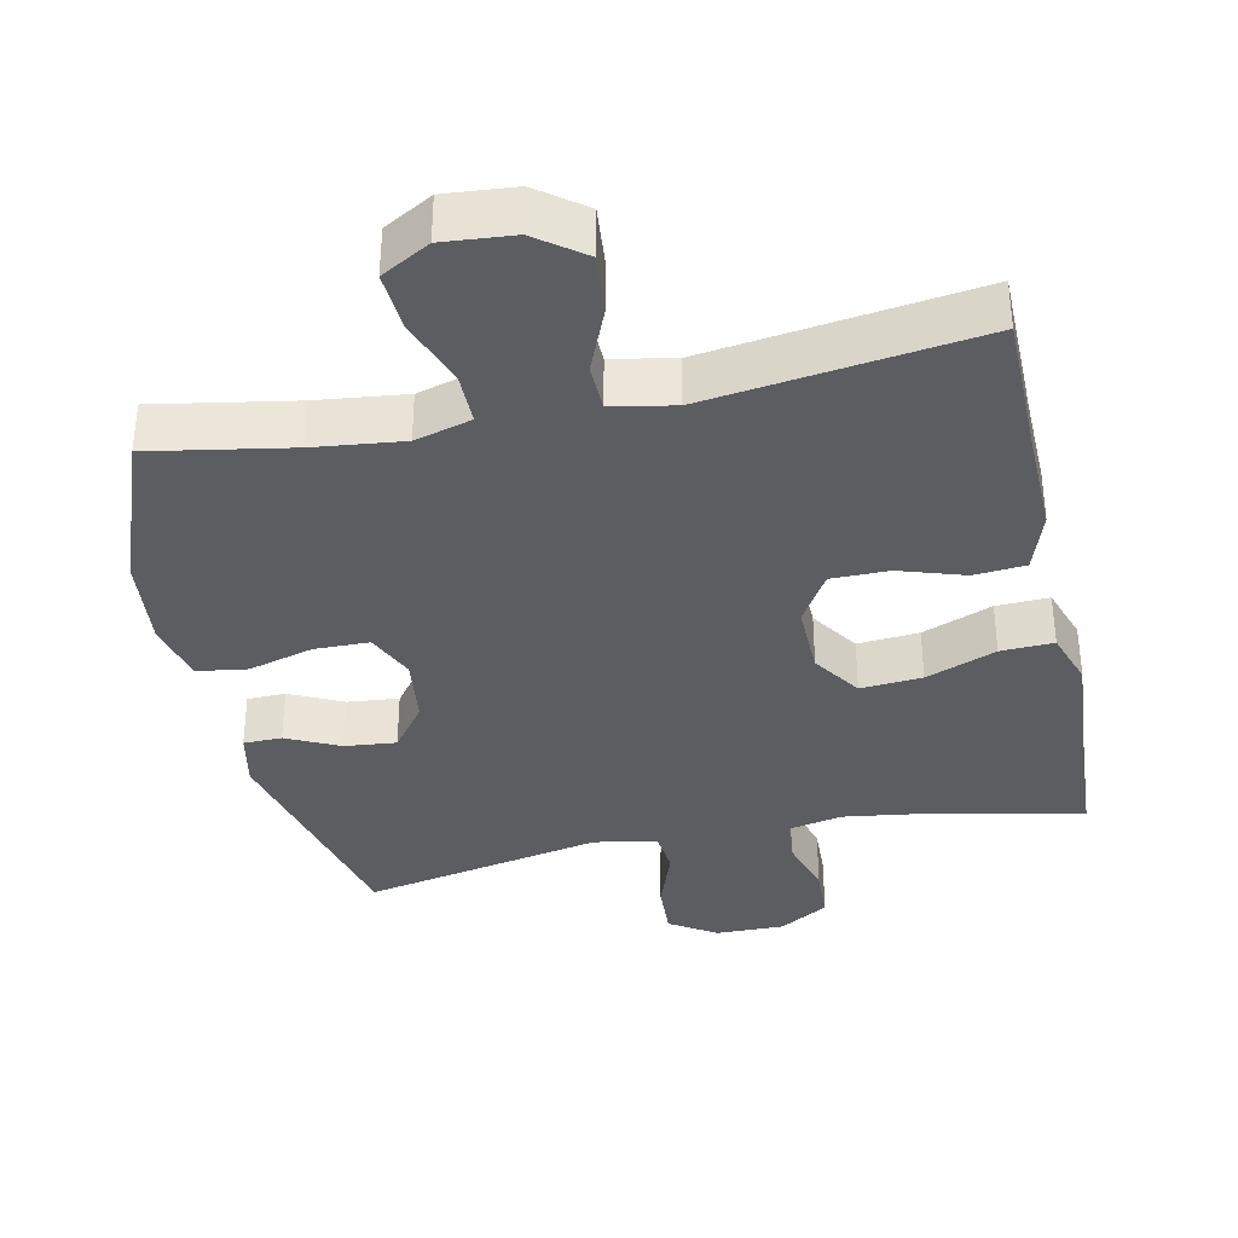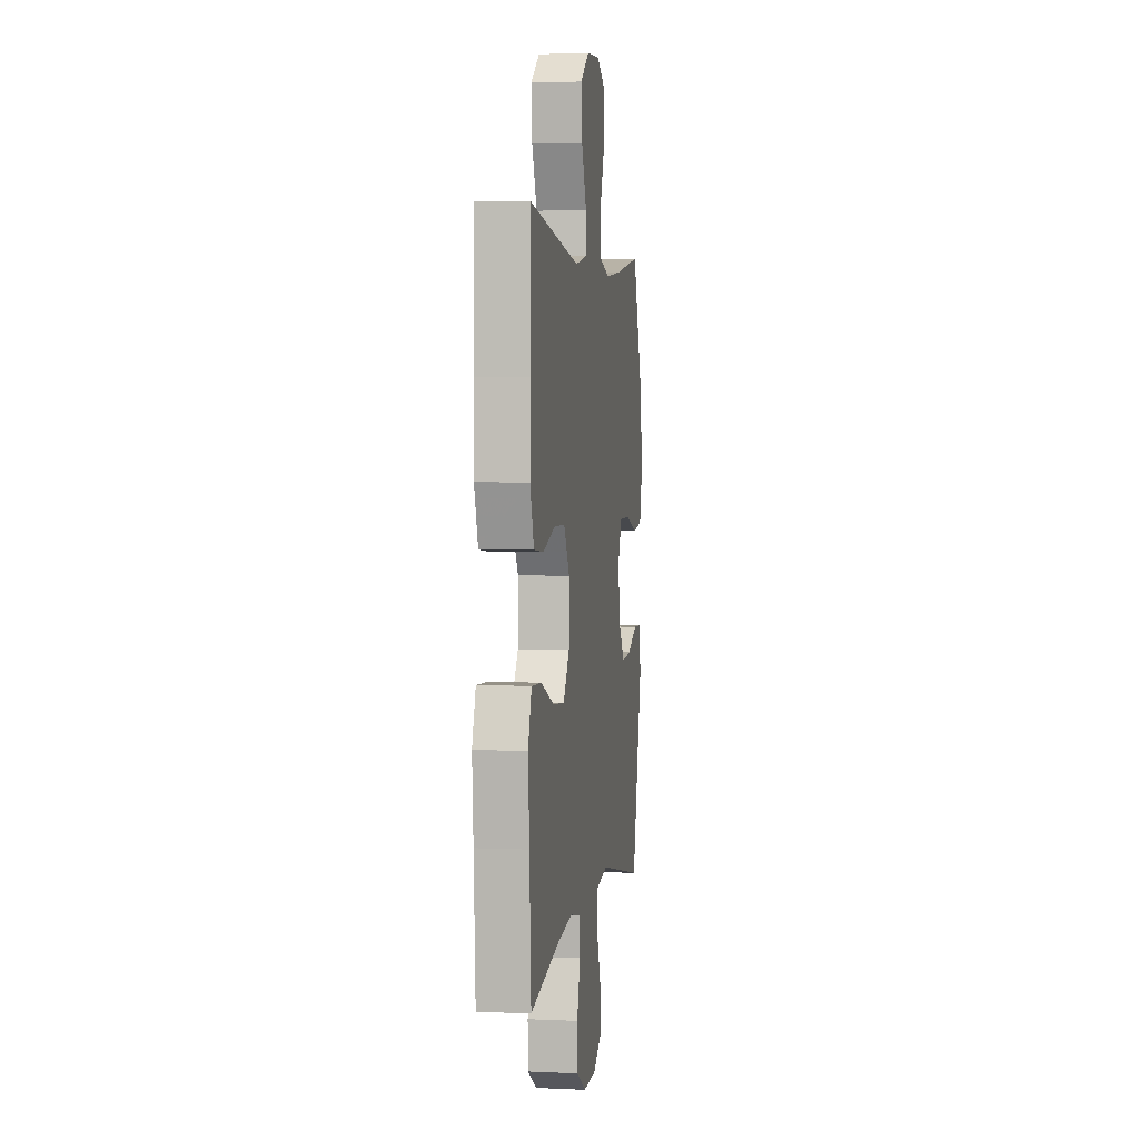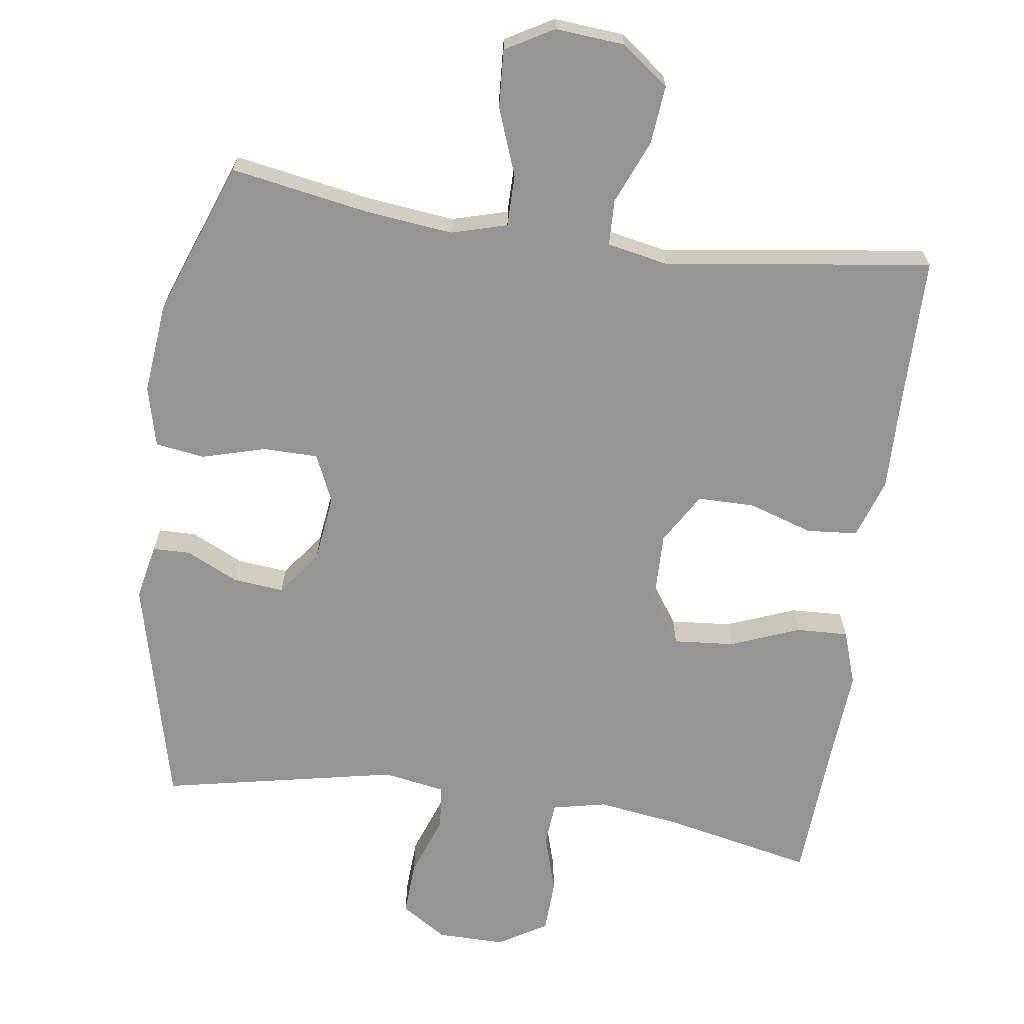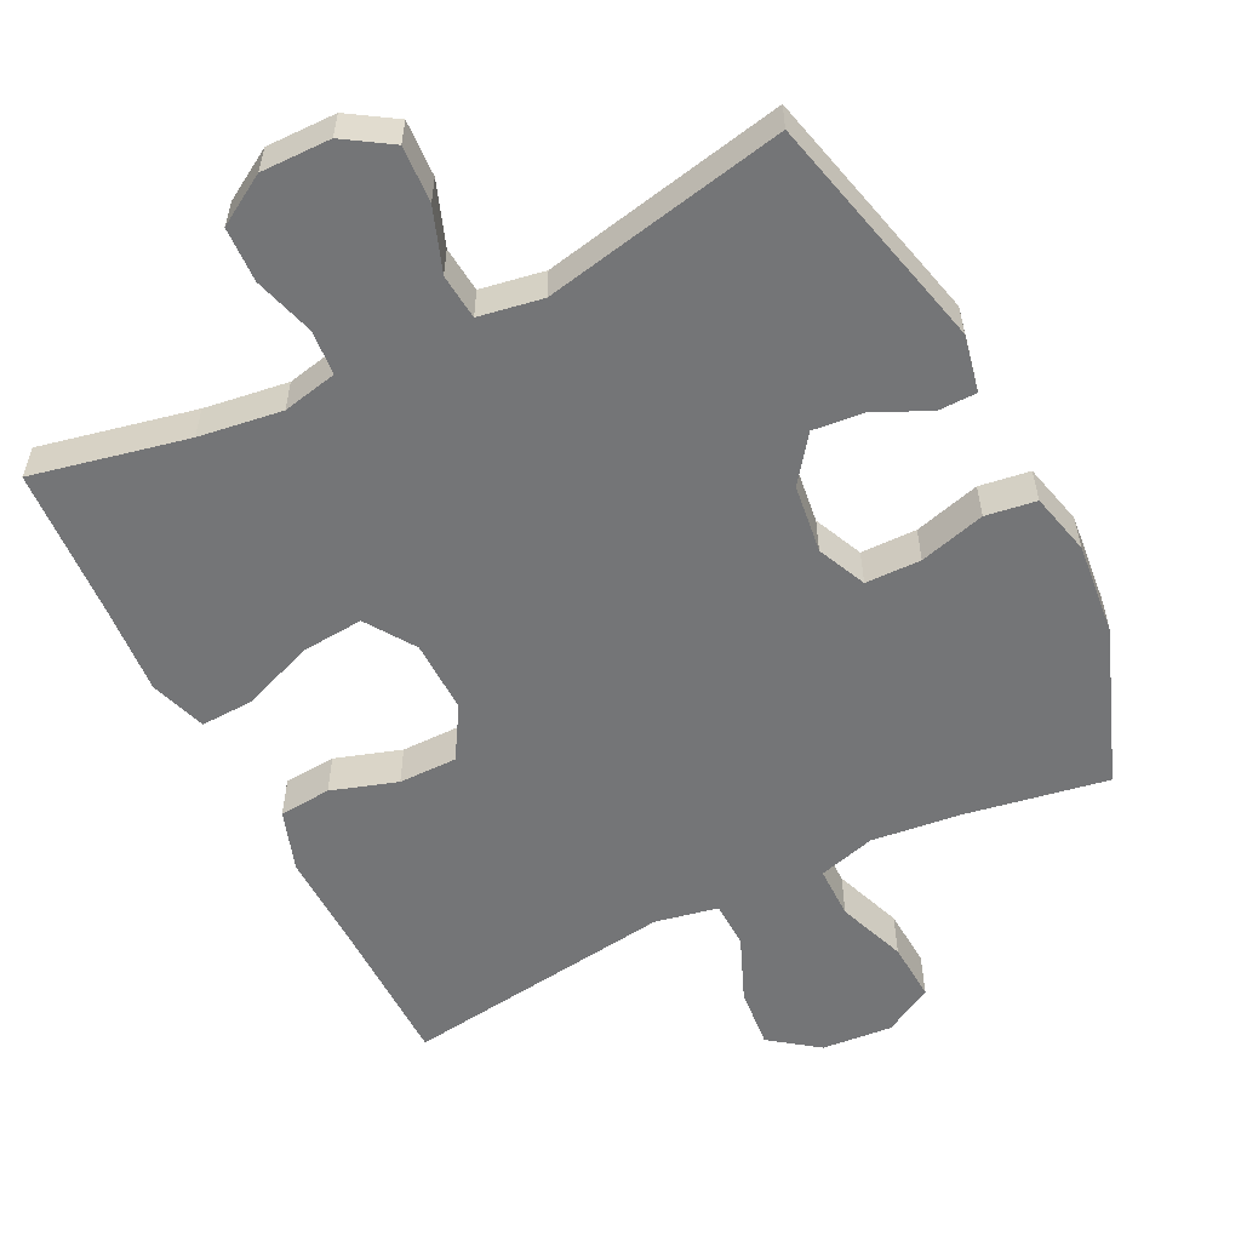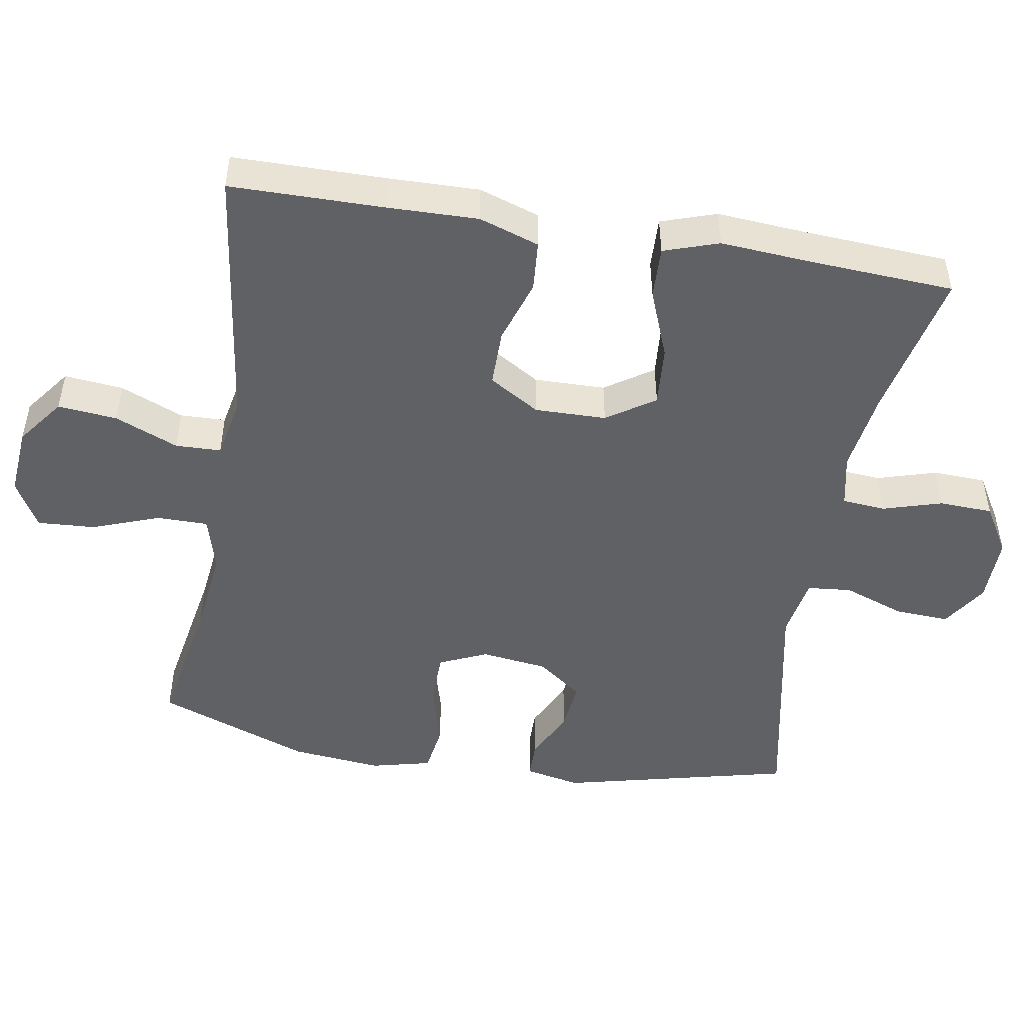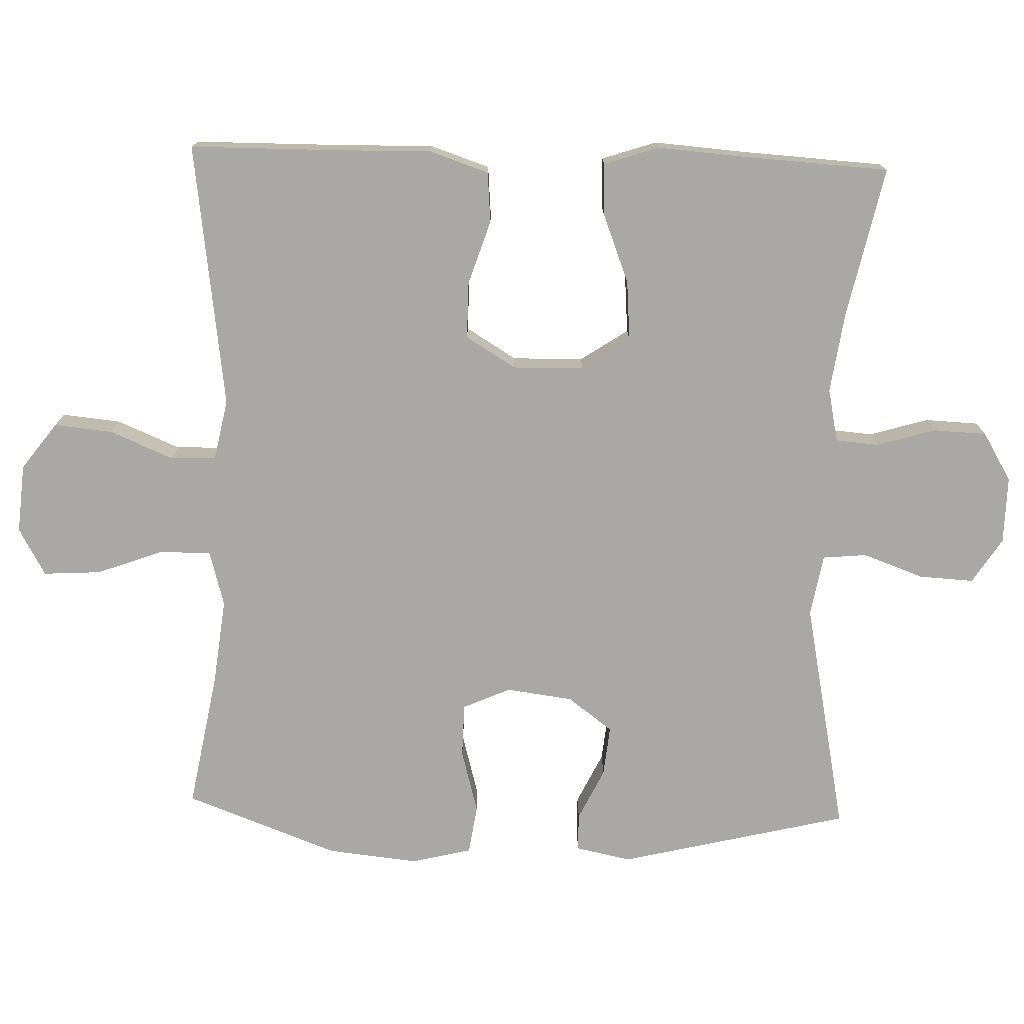
<metadata>
{"format":"obj","ext":"obj","renderer":"f3d","projection":"perspective","resolution":1024,"background":"white","views":[{"elev":-36.1,"azim":12.0,"up":"+Y"},{"elev":3.1,"azim":98.8,"up":"+Z"},{"elev":-67.0,"azim":-8.0,"up":"+Y"},{"elev":-56.5,"azim":-153.5,"up":"+Y"},{"elev":-48.5,"azim":80.3,"up":"+Y"},{"elev":-75.2,"azim":88.1,"up":"+Y"}]}
</metadata>
<code>
v -0.5 0.07 0.5
v -0.307 0.07 0.466
v -0.184 0.07 0.452
v -0.106 0.07 0.474
v -0.106 0.07 0.546
v -0.141 0.07 0.64
v -0.146 0.07 0.721
v -0.079 0.07 0.759
v 0.018 0.07 0.751
v 0.084 0.07 0.702
v 0.076 0.07 0.619
v 0.039 0.07 0.53
v 0.041 0.07 0.466
v 0.127 0.07 0.449
v 0.5 0.07 0.5
v 0.502 0.07 0.286
v 0.505 0.07 0.158
v 0.477 0.07 0.074
v 0.406 0.07 0.068
v 0.316 0.07 0.097
v 0.236 0.07 0.097
v 0.193 0.07 0.026
v 0.195 0.07 -0.074
v 0.24 0.07 -0.141
v 0.325 0.07 -0.134
v 0.422 0.07 -0.096
v 0.495 0.07 -0.093
v 0.521 0.07 -0.17
v 0.512 0.07 -0.293
v 0.5 0.07 -0.5
v 0.288 0.07 -0.455
v 0.174 0.07 -0.439
v 0.099 0.07 -0.455
v 0.094 0.07 -0.516
v 0.119 0.07 -0.599
v 0.116 0.07 -0.674
v 0.048 0.07 -0.715
v -0.047 0.07 -0.714
v -0.111 0.07 -0.673
v -0.107 0.07 -0.596
v -0.076 0.07 -0.51
v -0.082 0.07 -0.448
v -0.169 0.07 -0.433
v -0.5 0.07 -0.5
v -0.579 0.07 -0.176
v -0.563 0.07 -0.098
v -0.51 0.07 -0.097
v -0.437 0.07 -0.132
v -0.366 0.07 -0.139
v -0.319 0.07 -0.076
v -0.307 0.07 0.018
v -0.337 0.07 0.085
v -0.413 0.07 0.086
v -0.503 0.07 0.061
v -0.572 0.07 0.071
v -0.593 0.07 0.156
v -0.58 0.07 0.284
v -0.5 0 0.5
v -0.307 0 0.466
v -0.184 0 0.452
v -0.106 0 0.474
v -0.106 0 0.546
v -0.141 0 0.64
v -0.146 0 0.721
v -0.079 0 0.759
v 0.018 0 0.751
v 0.084 0 0.702
v 0.076 0 0.619
v 0.039 0 0.53
v 0.041 0 0.466
v 0.127 0 0.449
v 0.5 0 0.5
v 0.502 0 0.286
v 0.505 0 0.158
v 0.477 0 0.074
v 0.406 0 0.068
v 0.316 0 0.097
v 0.236 0 0.097
v 0.193 0 0.026
v 0.195 0 -0.074
v 0.24 0 -0.141
v 0.325 0 -0.134
v 0.422 0 -0.096
v 0.495 0 -0.093
v 0.521 0 -0.17
v 0.512 0 -0.293
v 0.5 0 -0.5
v 0.288 0 -0.455
v 0.174 0 -0.439
v 0.099 0 -0.455
v 0.094 0 -0.516
v 0.119 0 -0.599
v 0.116 0 -0.674
v 0.048 0 -0.715
v -0.047 0 -0.714
v -0.111 0 -0.673
v -0.107 0 -0.596
v -0.076 0 -0.51
v -0.082 0 -0.448
v -0.169 0 -0.433
v -0.5 0 -0.5
v -0.579 0 -0.176
v -0.563 0 -0.098
v -0.51 0 -0.097
v -0.437 0 -0.132
v -0.366 0 -0.139
v -0.319 0 -0.076
v -0.307 0 0.018
v -0.337 0 0.085
v -0.413 0 0.086
v -0.503 0 0.061
v -0.572 0 0.071
v -0.593 0 0.156
v -0.58 0 0.284
f 57 1 2
f 56 57 2
f 55 56 2
f 54 55 2
f 53 54 2
f 52 53 2 3
f 51 52 3 4
f 50 51 4
f 46 47 48
f 45 46 48
f 44 45 48
f 43 44 48
f 42 43 48 49
f 39 40 41
f 38 39 41
f 37 38 41
f 36 37 41
f 35 36 41
f 34 35 41
f 33 34 41 42
f 42 49 50
f 33 42 50
f 32 33 50
f 29 30 31
f 29 31 32
f 28 29 32
f 27 28 32
f 26 27 32
f 25 26 32
f 18 19 20
f 17 18 20
f 16 17 20
f 16 20 21
f 15 16 21
f 14 15 21
f 13 14 21 22
f 10 11 12
f 9 10 12
f 8 9 12
f 7 8 12
f 6 7 12
f 5 6 12
f 4 5 12 13
f 13 22 23
f 4 13 23
f 50 4 23
f 24 25 32
f 23 24 32 50
f 59 58 114
f 59 114 113
f 59 113 112
f 59 112 111
f 59 111 110
f 60 59 110 109
f 61 60 109 108
f 61 108 107
f 105 104 103
f 105 103 102
f 105 102 101
f 105 101 100
f 106 105 100 99
f 98 97 96
f 98 96 95
f 98 95 94
f 98 94 93
f 98 93 92
f 98 92 91
f 99 98 91 90
f 107 106 99
f 107 99 90
f 107 90 89
f 88 87 86
f 89 88 86
f 89 86 85
f 89 85 84
f 89 84 83
f 89 83 82
f 77 76 75
f 77 75 74
f 77 74 73
f 78 77 73
f 78 73 72
f 78 72 71
f 79 78 71 70
f 69 68 67
f 69 67 66
f 69 66 65
f 69 65 64
f 69 64 63
f 69 63 62
f 70 69 62 61
f 80 79 70
f 80 70 61
f 80 61 107
f 89 82 81
f 107 89 81 80
f 1 58 59 2
f 2 59 60 3
f 3 60 61 4
f 4 61 62 5
f 5 62 63 6
f 6 63 64 7
f 7 64 65 8
f 8 65 66 9
f 9 66 67 10
f 10 67 68 11
f 11 68 69 12
f 12 69 70 13
f 13 70 71 14
f 14 71 72 15
f 15 72 73 16
f 16 73 74 17
f 17 74 75 18
f 18 75 76 19
f 19 76 77 20
f 20 77 78 21
f 21 78 79 22
f 22 79 80 23
f 23 80 81 24
f 24 81 82 25
f 25 82 83 26
f 26 83 84 27
f 27 84 85 28
f 28 85 86 29
f 29 86 87 30
f 30 87 88 31
f 31 88 89 32
f 32 89 90 33
f 33 90 91 34
f 34 91 92 35
f 35 92 93 36
f 36 93 94 37
f 37 94 95 38
f 38 95 96 39
f 39 96 97 40
f 40 97 98 41
f 41 98 99 42
f 42 99 100 43
f 43 100 101 44
f 44 101 102 45
f 45 102 103 46
f 46 103 104 47
f 47 104 105 48
f 48 105 106 49
f 49 106 107 50
f 50 107 108 51
f 51 108 109 52
f 52 109 110 53
f 53 110 111 54
f 54 111 112 55
f 55 112 113 56
f 56 113 114 57
f 57 114 58 1

</code>
